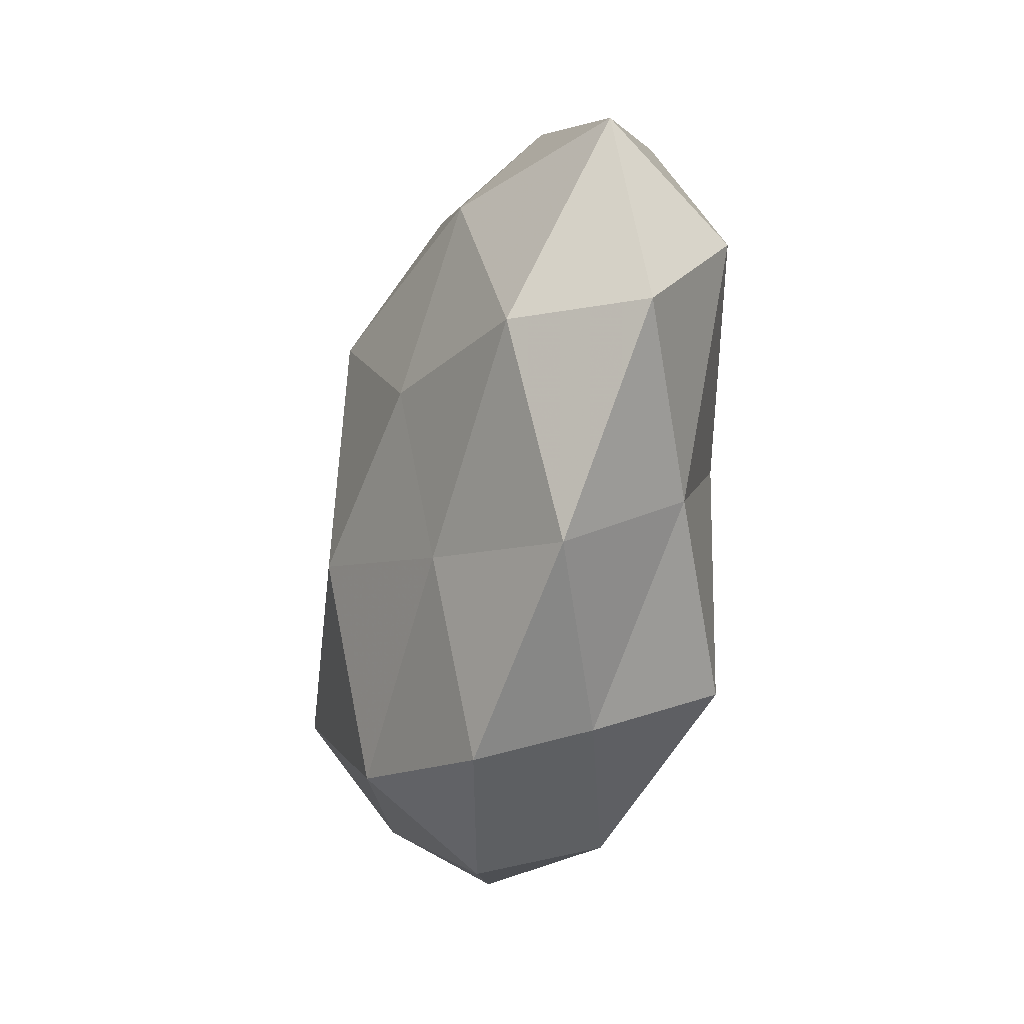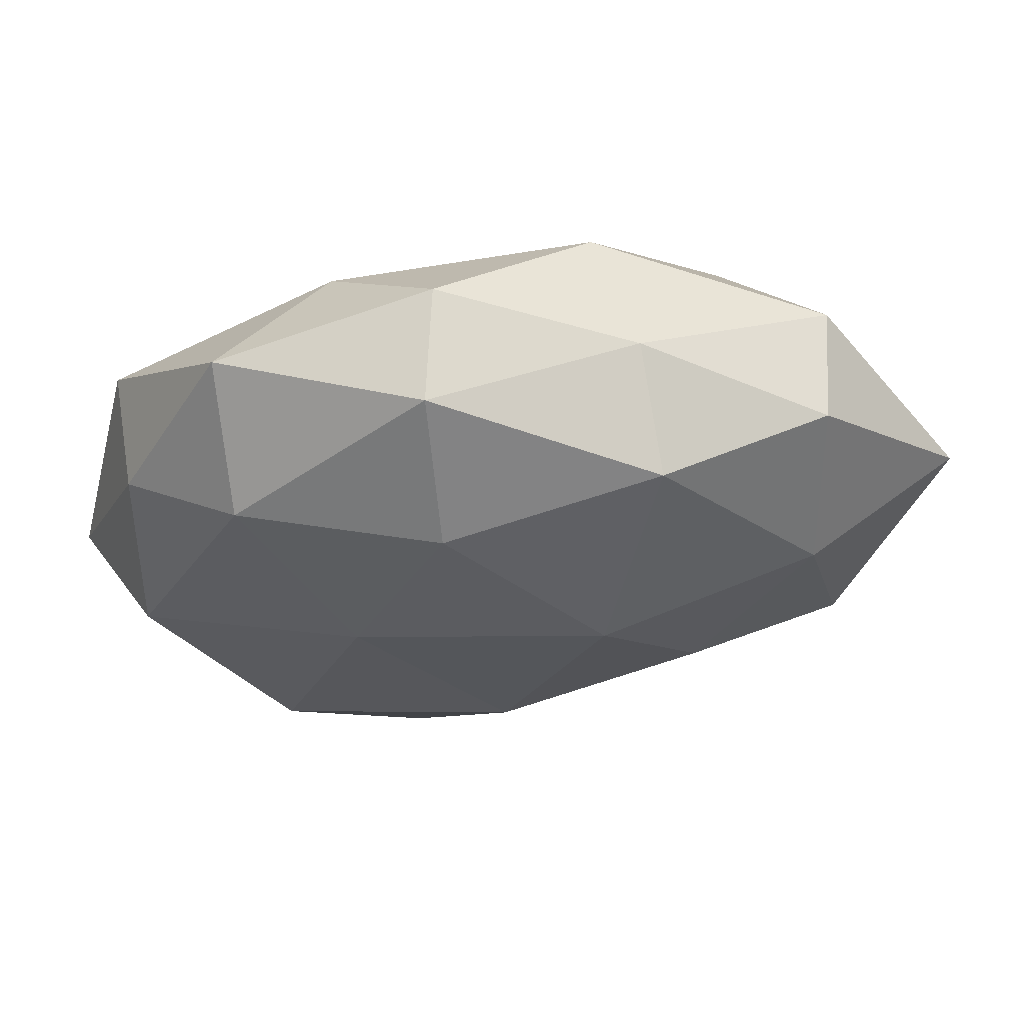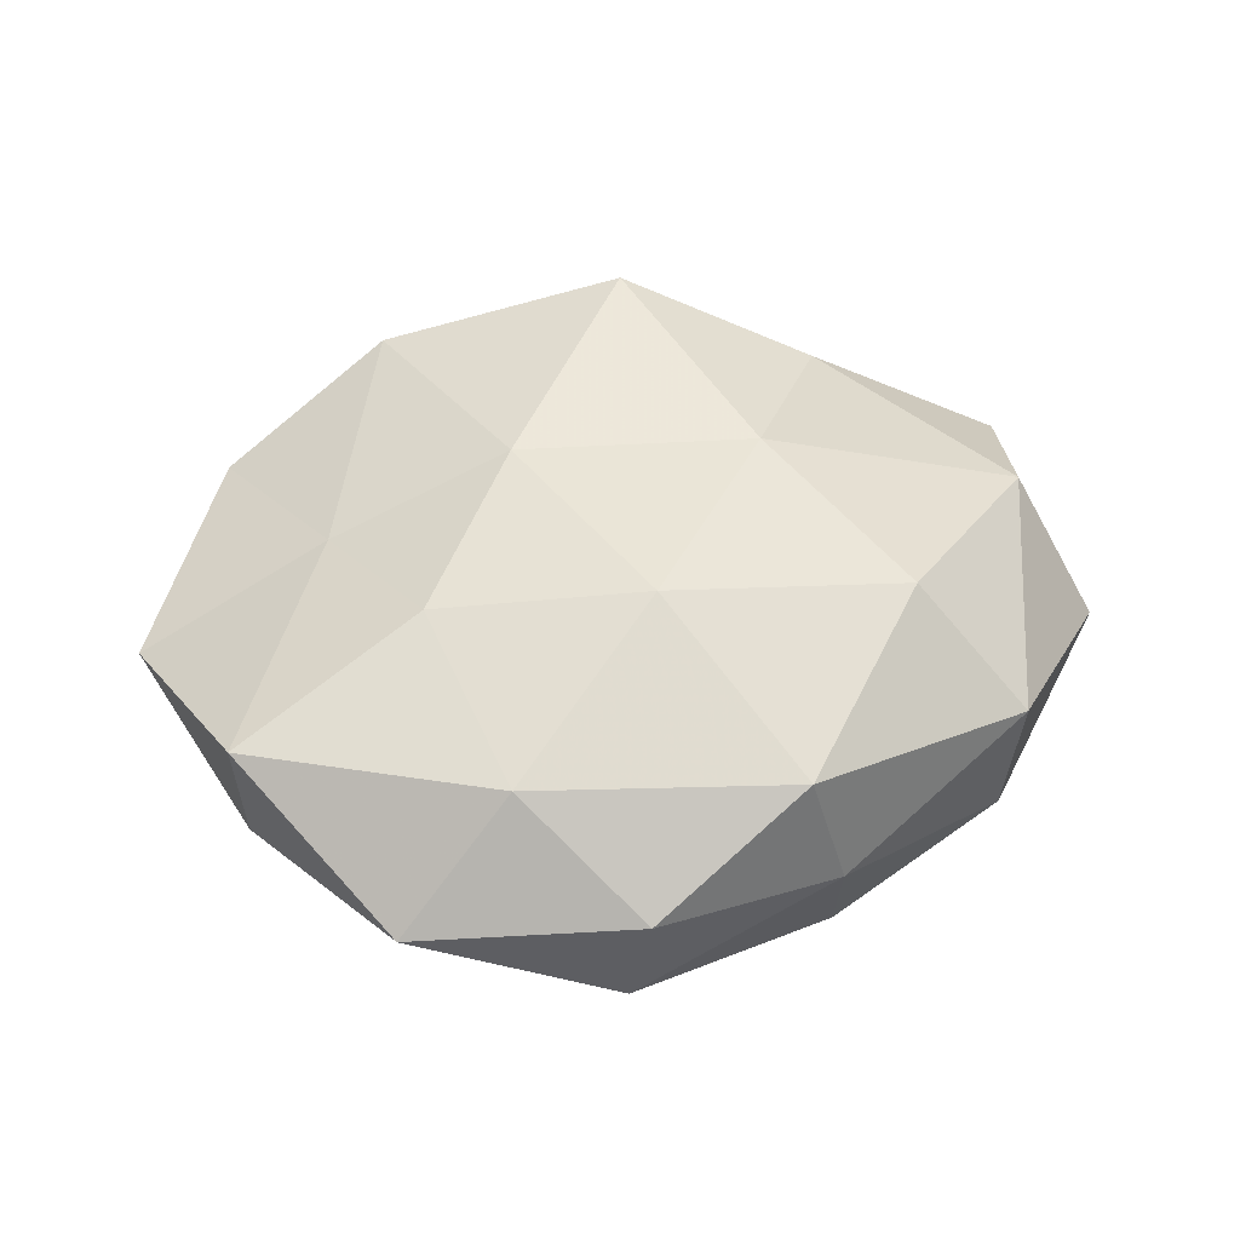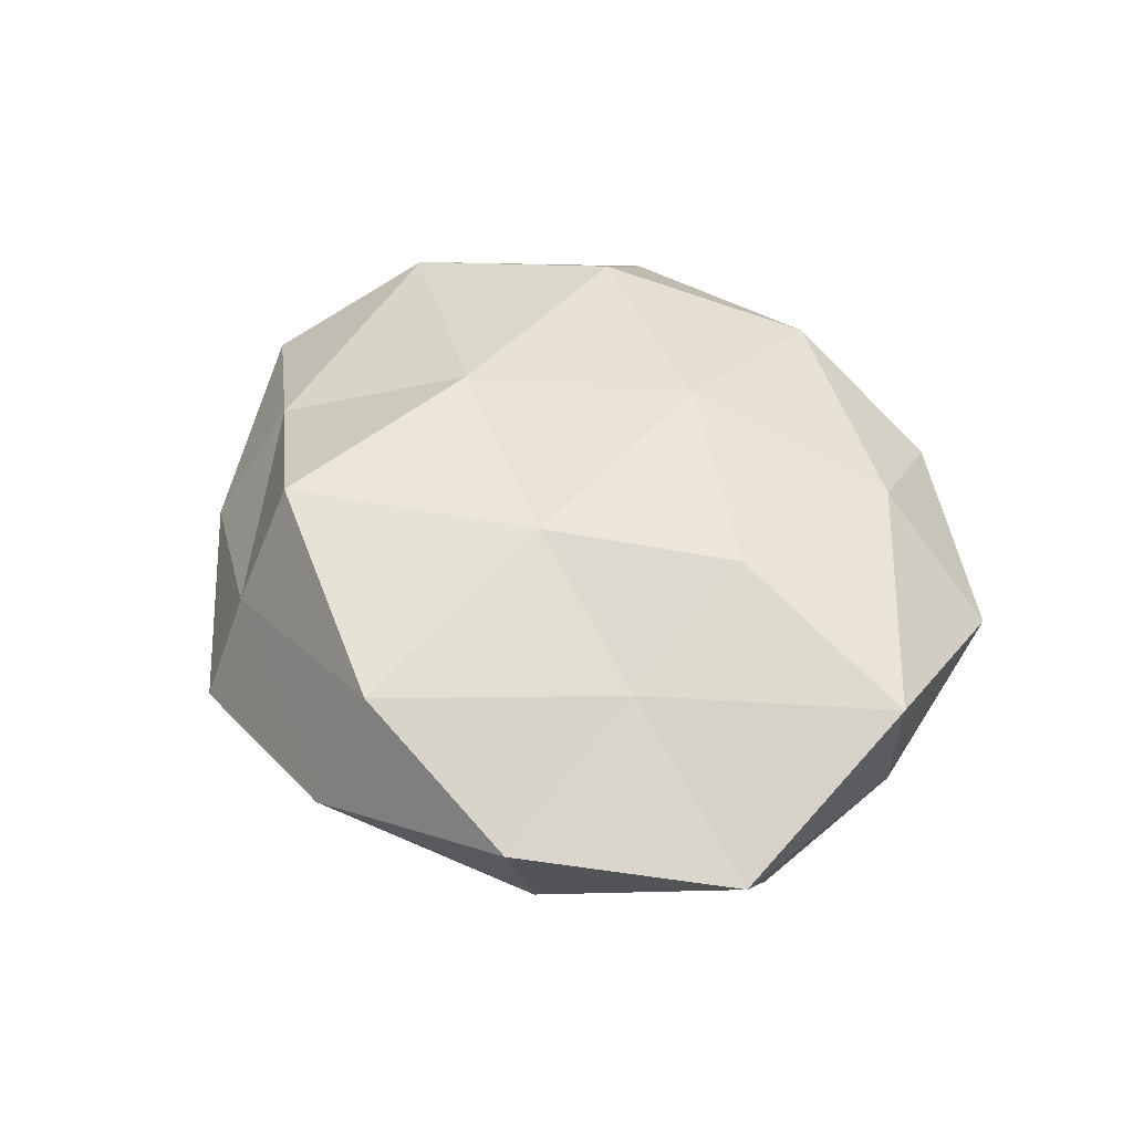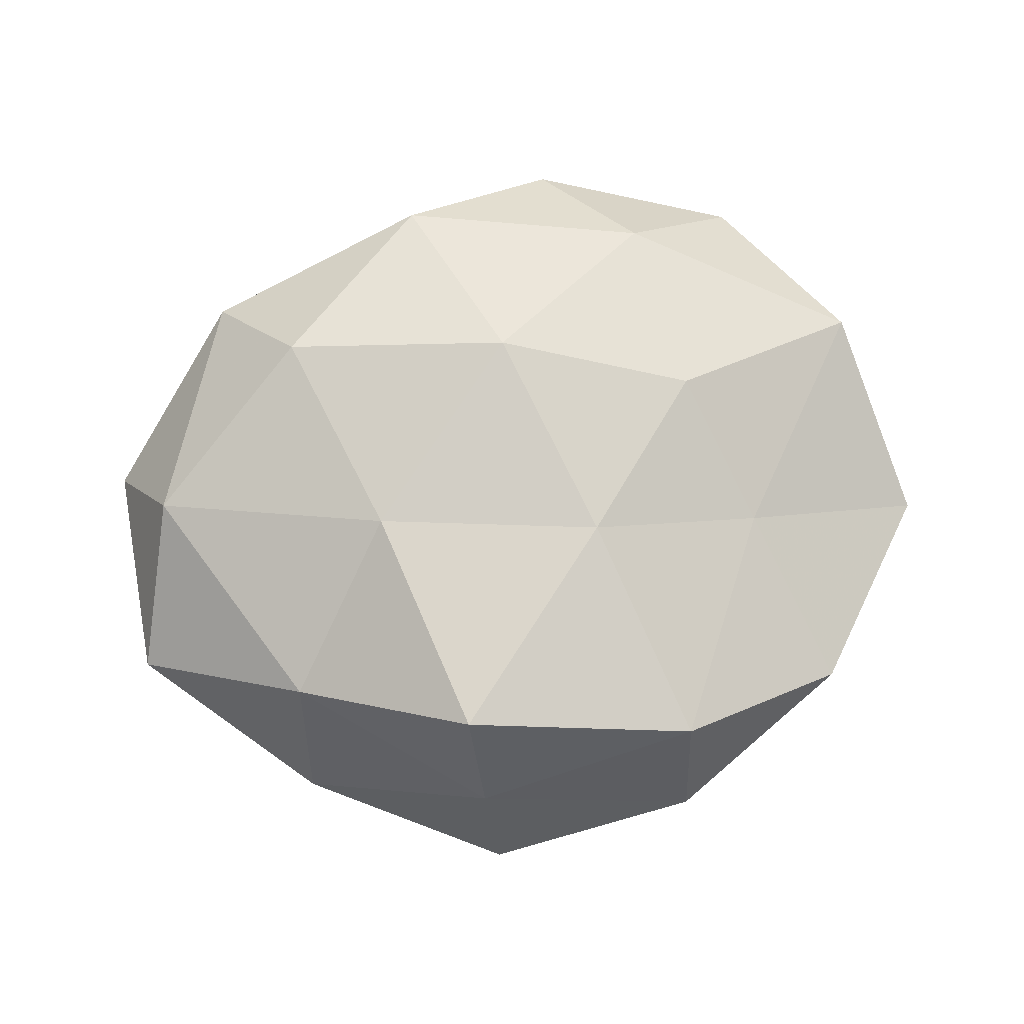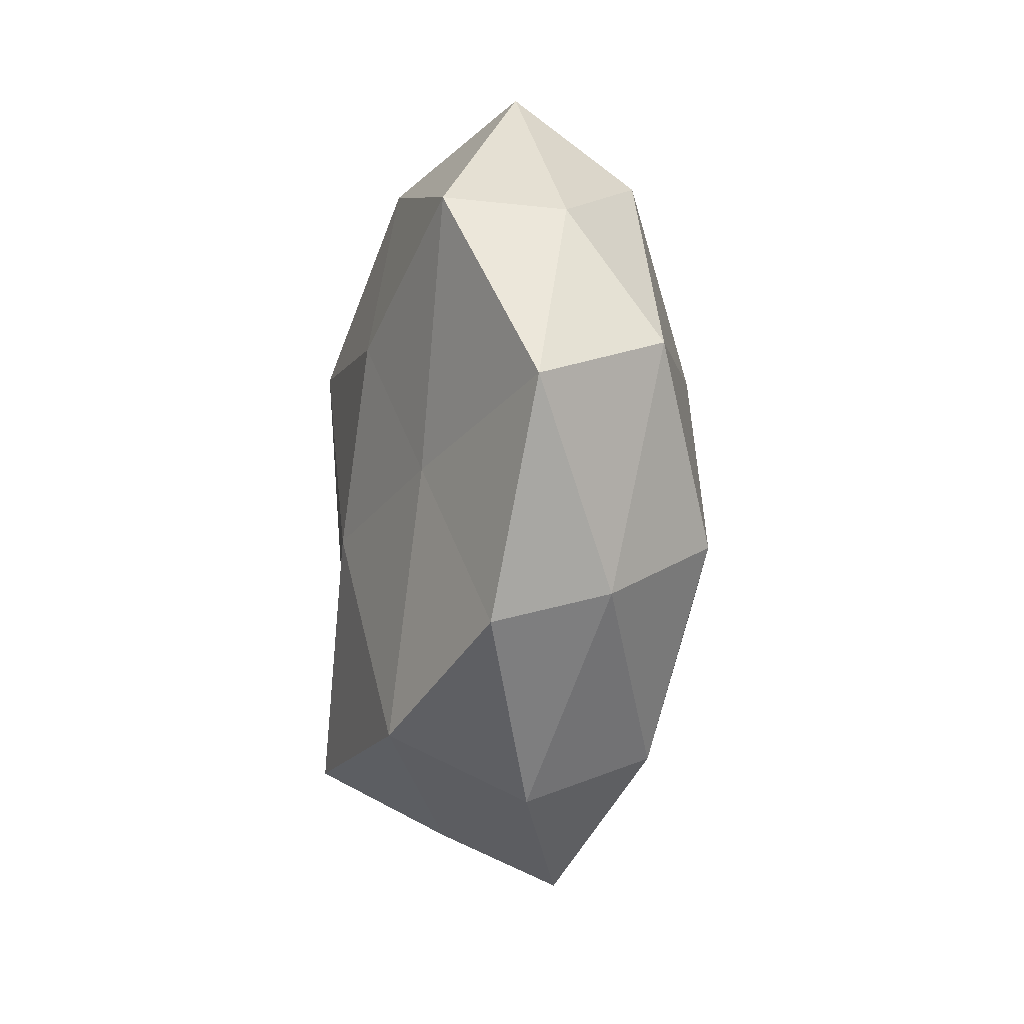
<metadata>
{"format":"obj","ext":"obj","renderer":"f3d","projection":"perspective","resolution":1024,"background":"white","views":[{"elev":-46.2,"azim":-104.8,"up":"+Y"},{"elev":65.9,"azim":173.9,"up":"+Y"},{"elev":49.2,"azim":166.3,"up":"+Z"},{"elev":49.4,"azim":63.8,"up":"+Z"},{"elev":75.5,"azim":-4.5,"up":"+Z"},{"elev":-20.1,"azim":82.6,"up":"+Y"}]}
</metadata>
<code>
v 0.02356 0.009213 0.01937
v -0.0415 -0.01557 -0.01243
v -0.01417 -0.02653 -0.01394
v 0.01403 -0.03673 -0.015
v 0.0329 0.03852 0.002963
v 0.002945 -0.01389 -0.02327
v 0.009995 -0.01008 0.02098
v -0.03009 -0.02665 0.01106
v 0.04026 -0.02903 0.006617
v -0.04671 -0.0004531 0.01245
v -0.03832 0.02821 0.007118
v -0.01565 0.03501 -0.01456
v 0.04587 0.002007 -0.01171
v -0.02142 -0.007779 -0.02005
v 0.01993 -0.0365 0.0157
v 0.01904 0.03196 0.01567
v 0.05396 -0.00594 0.003285
v -0.03607 0.02955 -0.006546
v 0.01984 -0.04363 5.588e-05
v -0.03491 0.01219 -0.01647
v -0.008651 0.01346 -0.02452
v -0.005671 -0.04808 -0.006756
v -0.01769 -0.006664 0.01951
v -0.01101 0.03745 0.01445
v 0.009269 0.02961 -0.01775
v -0.0514 -0.01949 0.001113
v 0.0303 -0.0161 -0.0194
v -0.03021 -0.03691 -0.00315
v 0.03829 -0.02467 -0.006803
v -0.0002001 0.01528 0.02268
v -0.05453 0.008012 -0.00368
v 0.04619 0.01797 0.01282
v 0.04544 0.0178 -0.001098
v -0.02798 0.01797 0.01948
v 0.03232 0.02788 -0.01108
v -0.007004 -0.0419 0.006792
v -0.0147 0.03945 -0.0002202
v 0.02031 0.008278 -0.01961
v 0.007713 0.04503 0.005933
v 0.009802 0.04396 -0.007043
v -0.008292 -0.03428 0.02145
v 0.03129 -0.008557 0.01342
f 4 3 6
f 14 3 2
f 6 3 14
f 19 9 15
f 2 20 14
f 12 20 18
f 6 14 21
f 21 20 12
f 21 14 20
f 4 22 3
f 4 19 22
f 10 8 23
f 25 21 12
f 10 26 8
f 27 4 6
f 3 28 2
f 3 22 28
f 2 28 26
f 8 26 28
f 29 17 9
f 13 17 29
f 29 19 4
f 29 9 19
f 27 29 4
f 27 13 29
f 30 7 1
f 30 1 16
f 23 7 30
f 30 16 24
f 11 31 10
f 11 18 31
f 31 20 2
f 31 18 20
f 26 31 2
f 10 31 26
f 16 1 32
f 16 32 5
f 13 33 17
f 5 32 33
f 17 33 32
f 34 11 10
f 34 10 23
f 34 24 11
f 34 23 30
f 34 30 24
f 33 35 5
f 13 35 33
f 19 15 36
f 22 19 36
f 8 28 36
f 36 28 22
f 11 37 18
f 18 37 12
f 24 37 11
f 6 21 38
f 38 21 25
f 27 6 38
f 27 38 13
f 38 35 13
f 38 25 35
f 39 16 5
f 24 16 39
f 24 39 37
f 12 40 25
f 35 40 5
f 35 25 40
f 37 40 12
f 5 40 39
f 37 39 40
f 7 41 15
f 23 41 7
f 23 8 41
f 41 8 36
f 36 15 41
f 1 7 42
f 7 15 42
f 42 15 9
f 9 17 42
f 42 32 1
f 17 32 42

</code>
